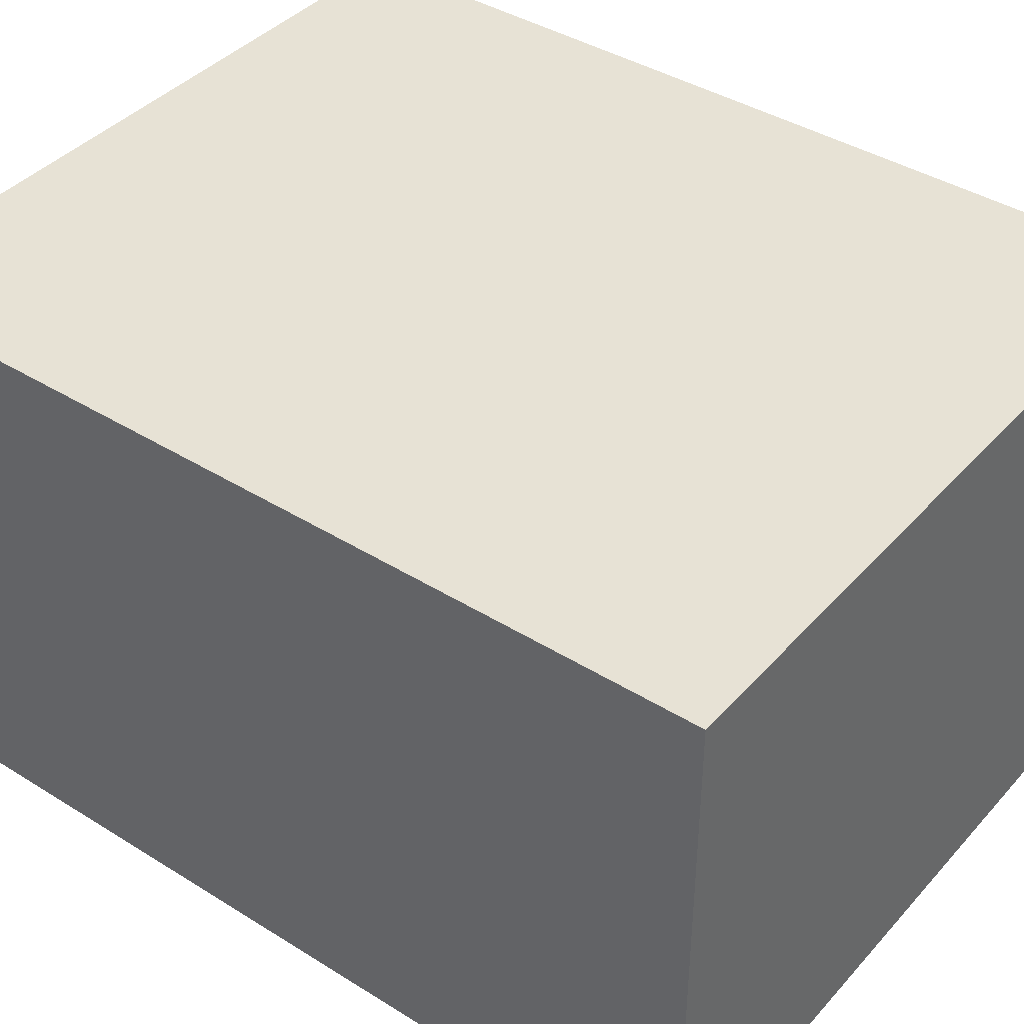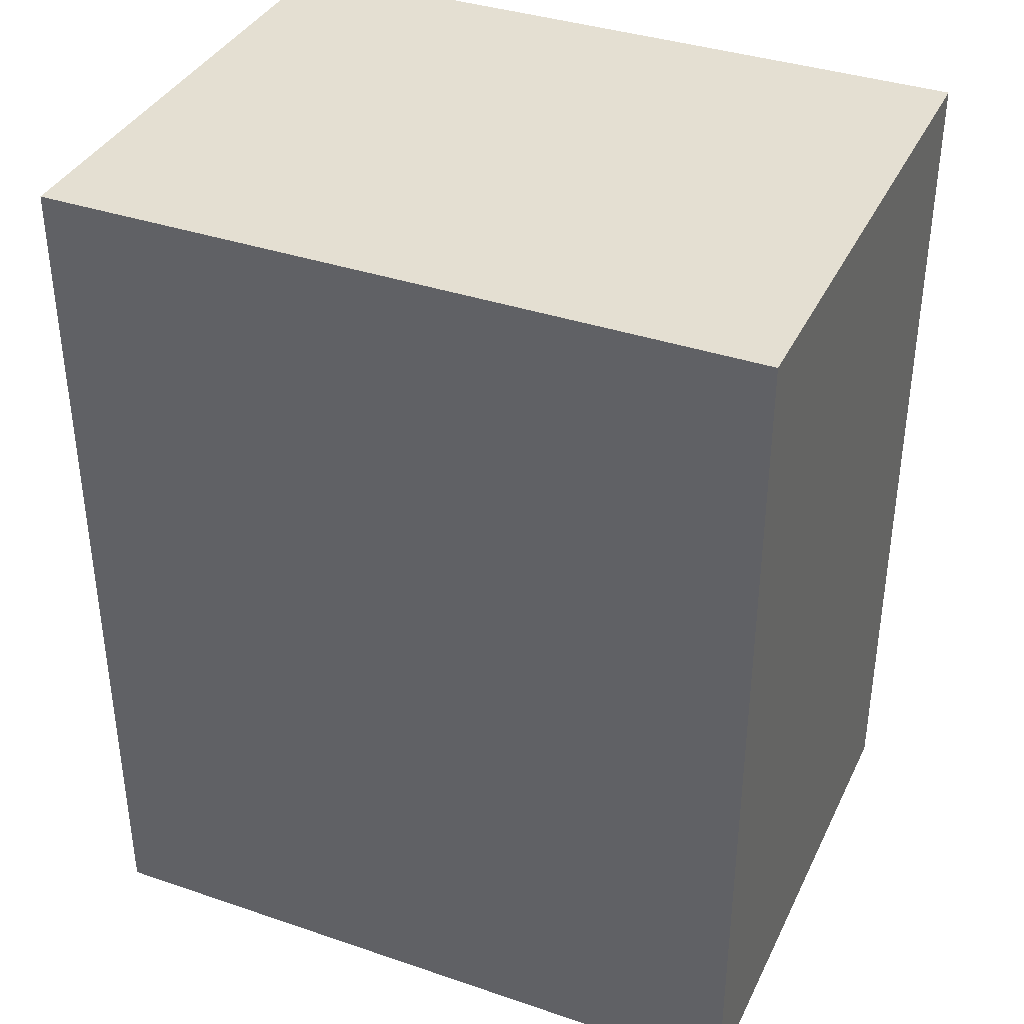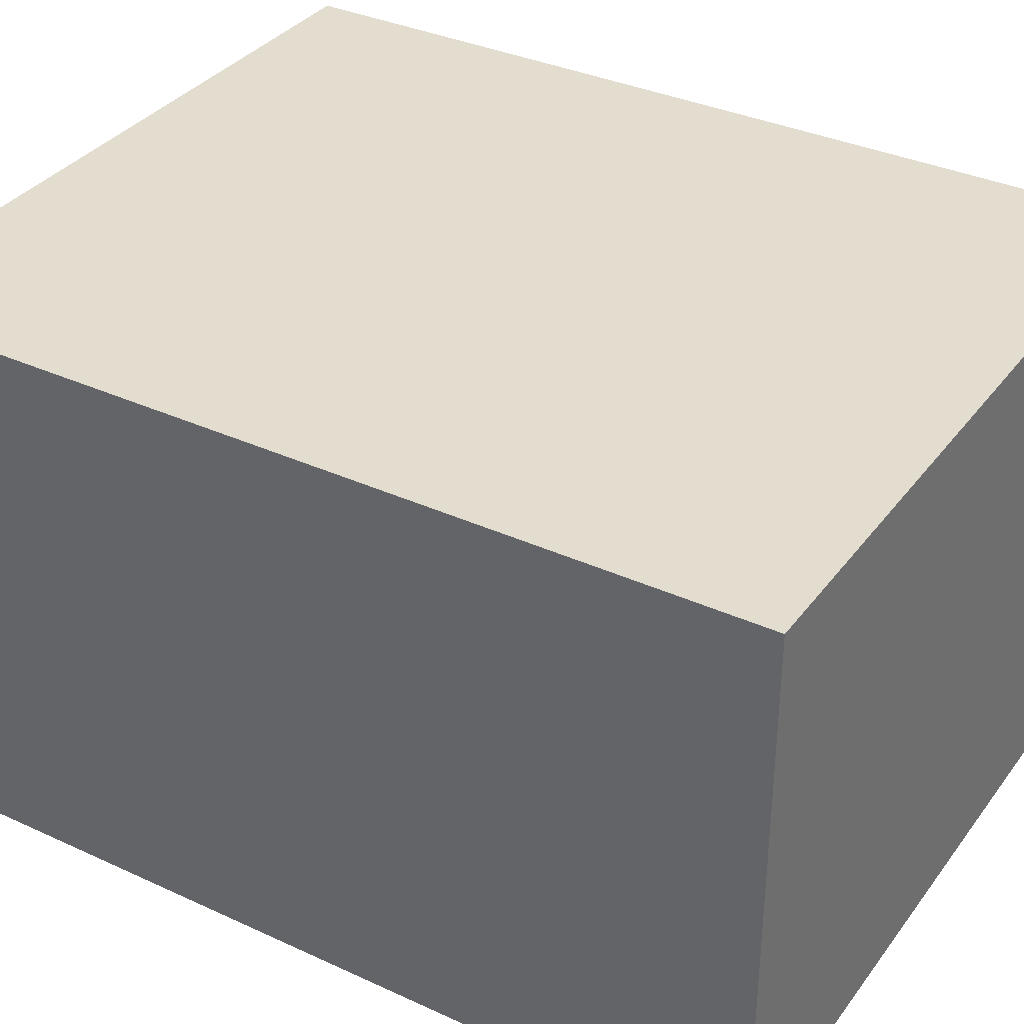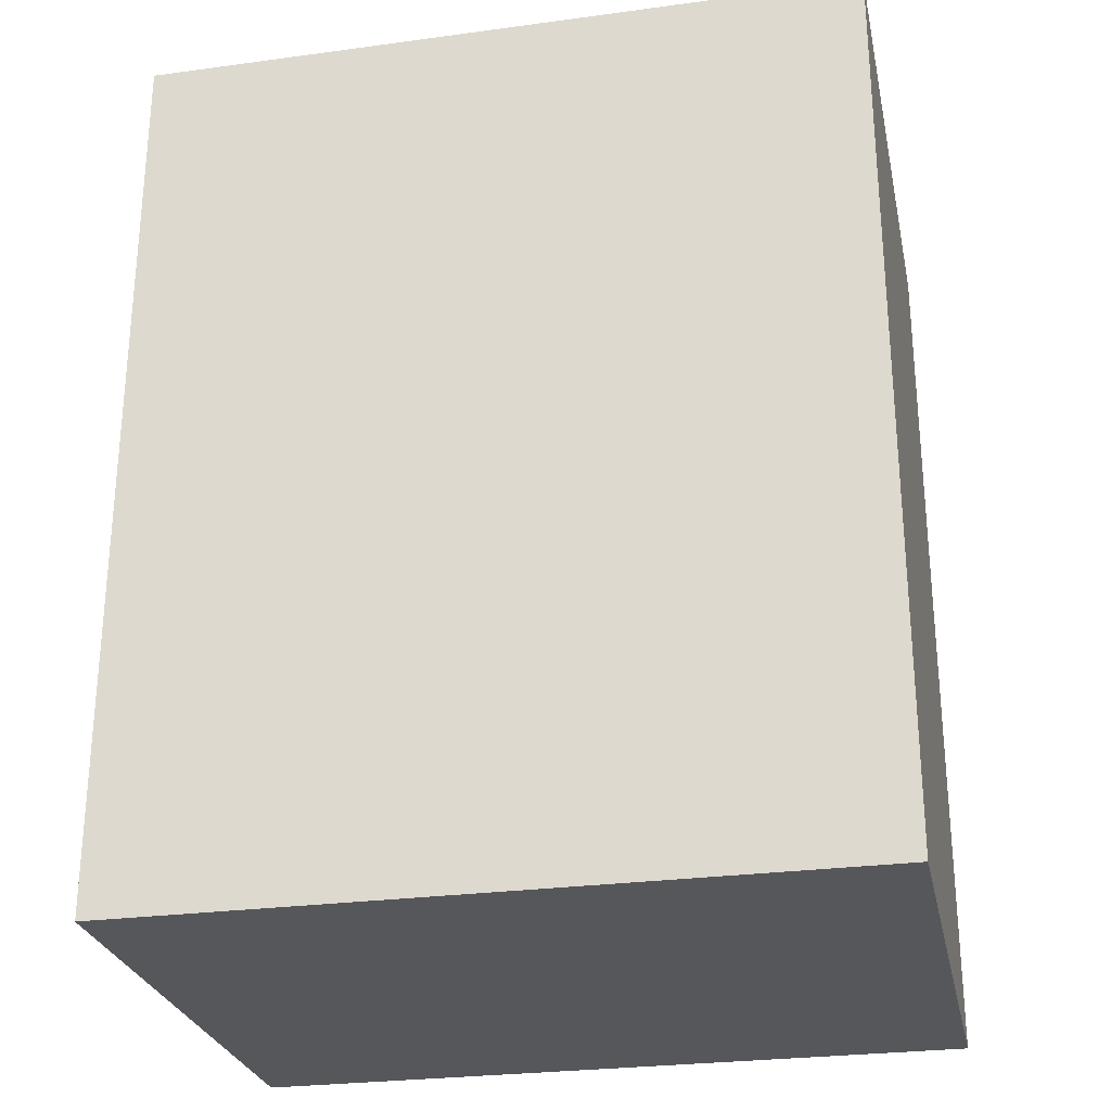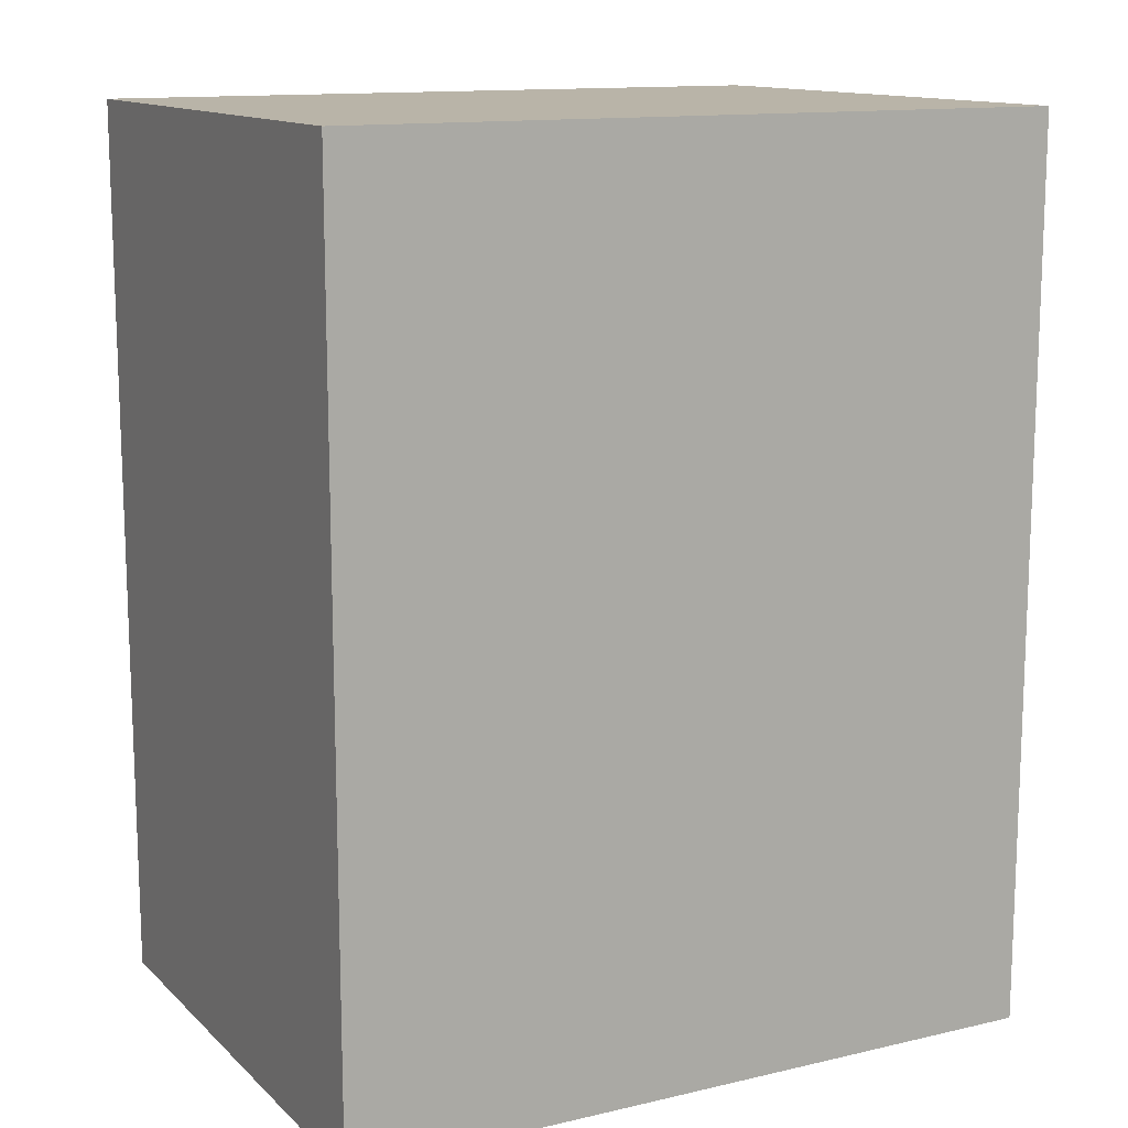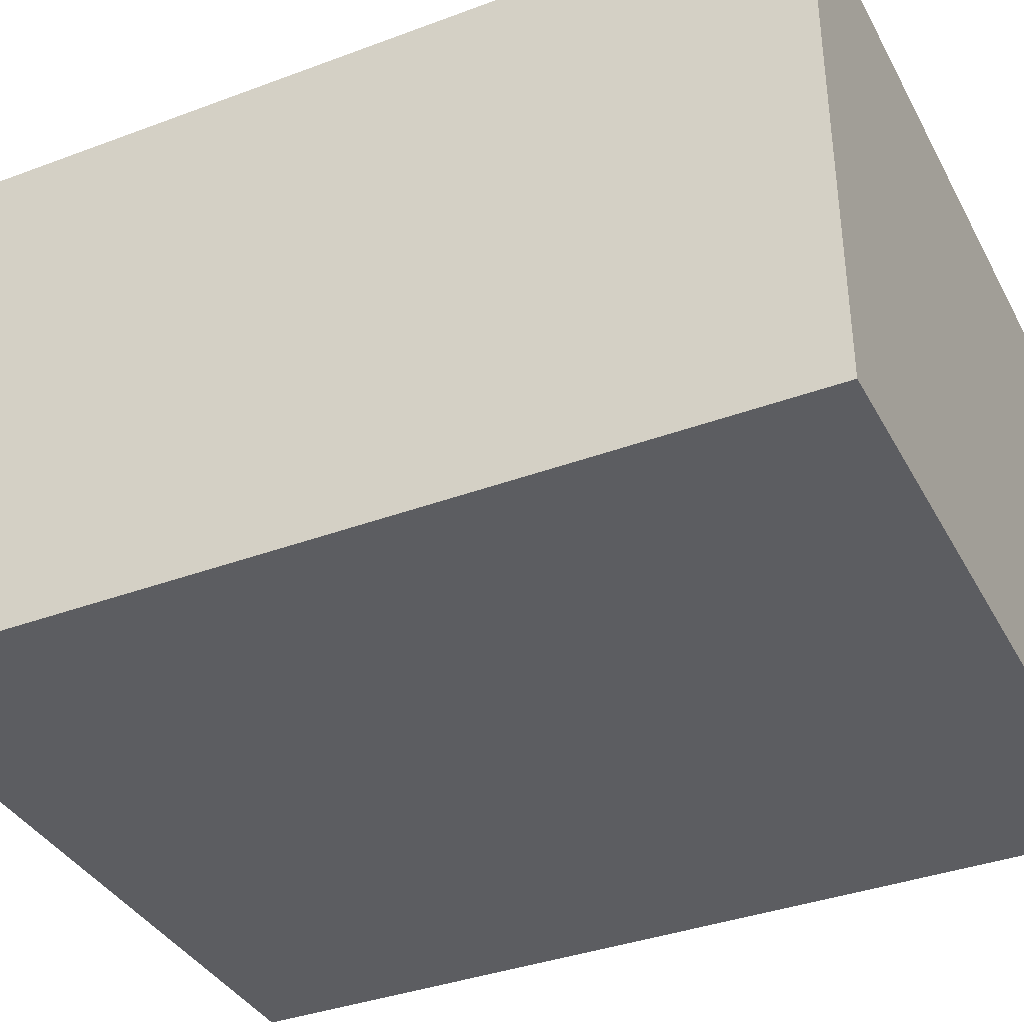
<metadata>
{"format":"obj","ext":"obj","renderer":"f3d","projection":"perspective","resolution":1024,"background":"white","views":[{"elev":40.5,"azim":127.4,"up":"+Y"},{"elev":37.2,"azim":-156.4,"up":"+Z"},{"elev":35.0,"azim":-58.5,"up":"+Y"},{"elev":-27.2,"azim":11.8,"up":"+Z"},{"elev":13.1,"azim":152.1,"up":"+Z"},{"elev":-37.2,"azim":115.6,"up":"+Y"}]}
</metadata>
<code>
v -1.786 -1.37 4.836
v 1.805 -1.37 4.836
v 1.805 1.351 4.836
v -1.786 1.351 4.836
v -1.786 -1.37 9.316
v 1.805 -1.37 9.316
v 1.805 1.351 9.316
v -1.786 1.351 9.316
f 1 2 3 4
f 5 6 7 8
f 1 5 8 4
f 2 6 7 3
f 4 3 7 8
f 1 2 6 5

</code>
